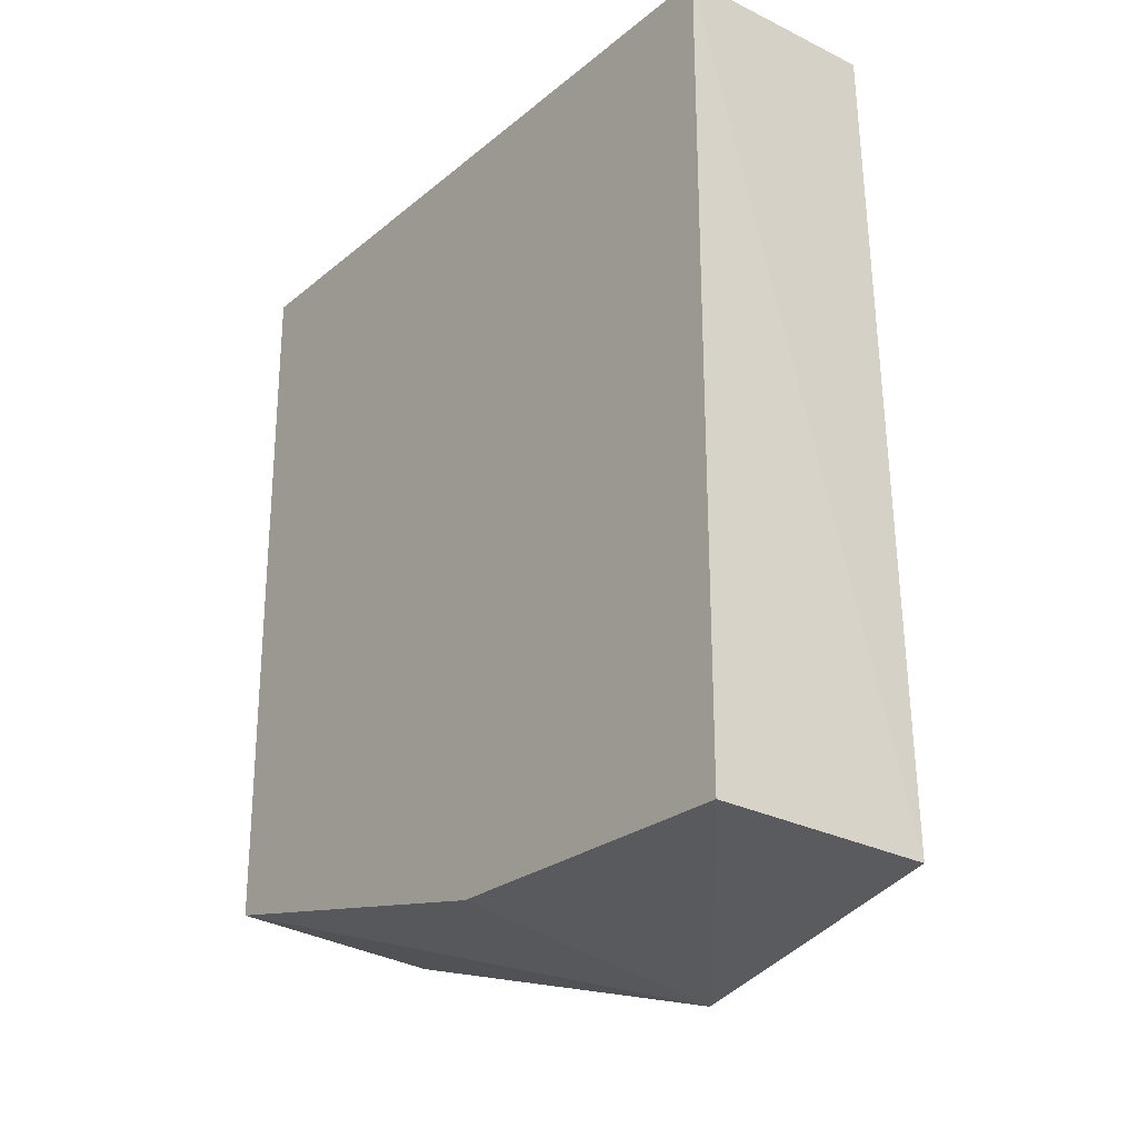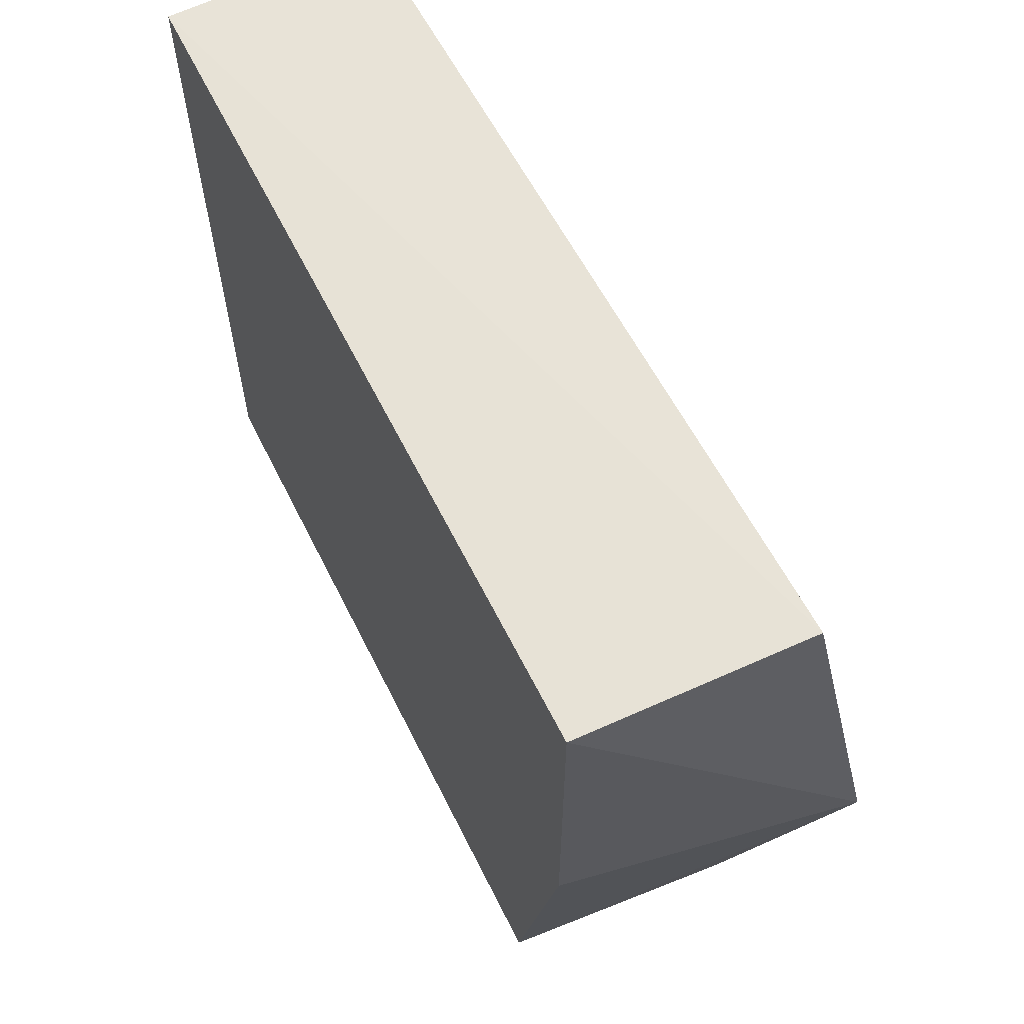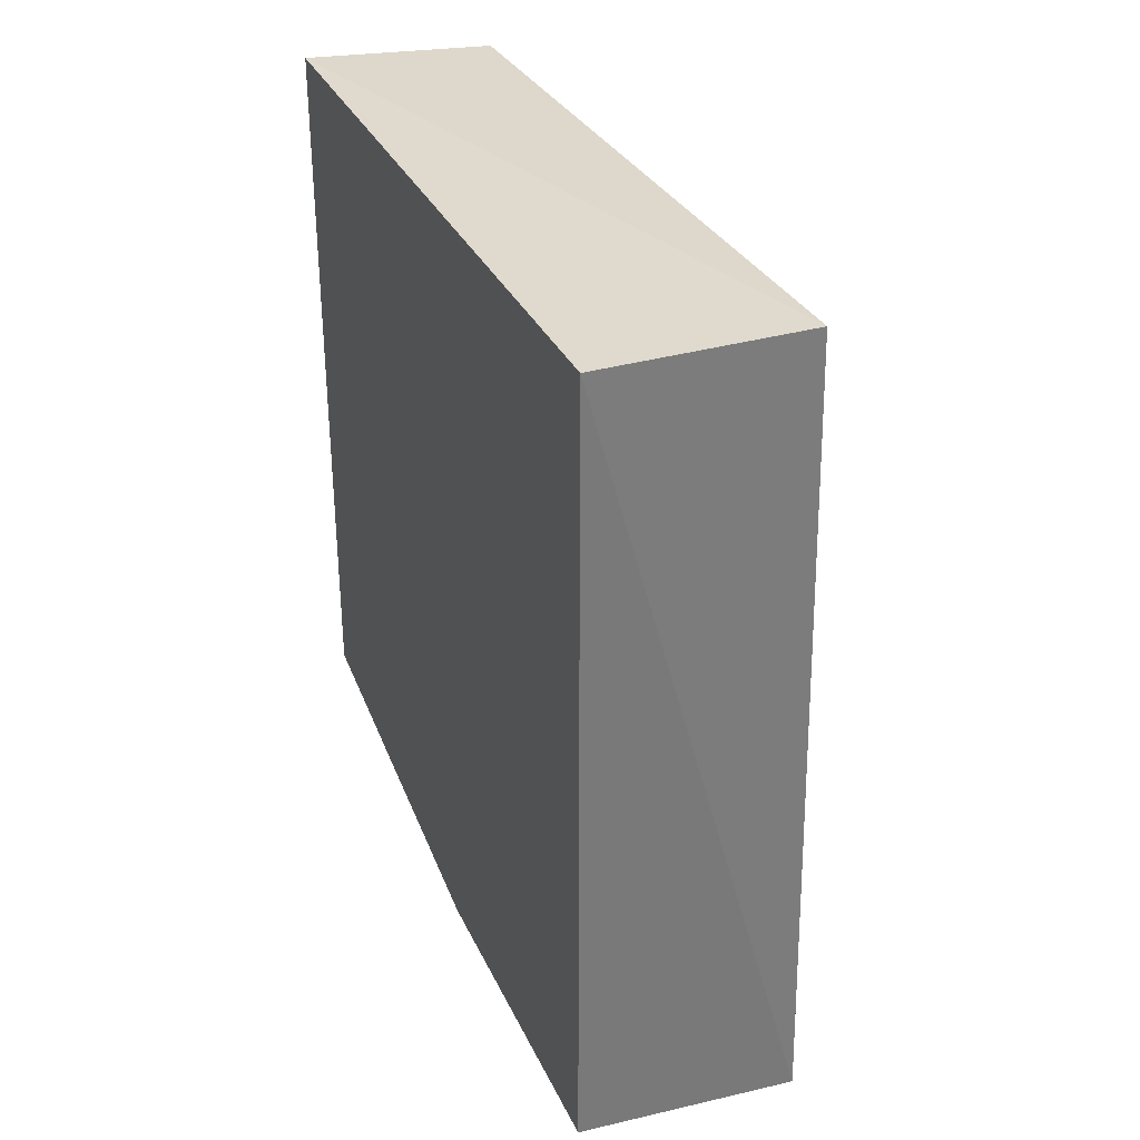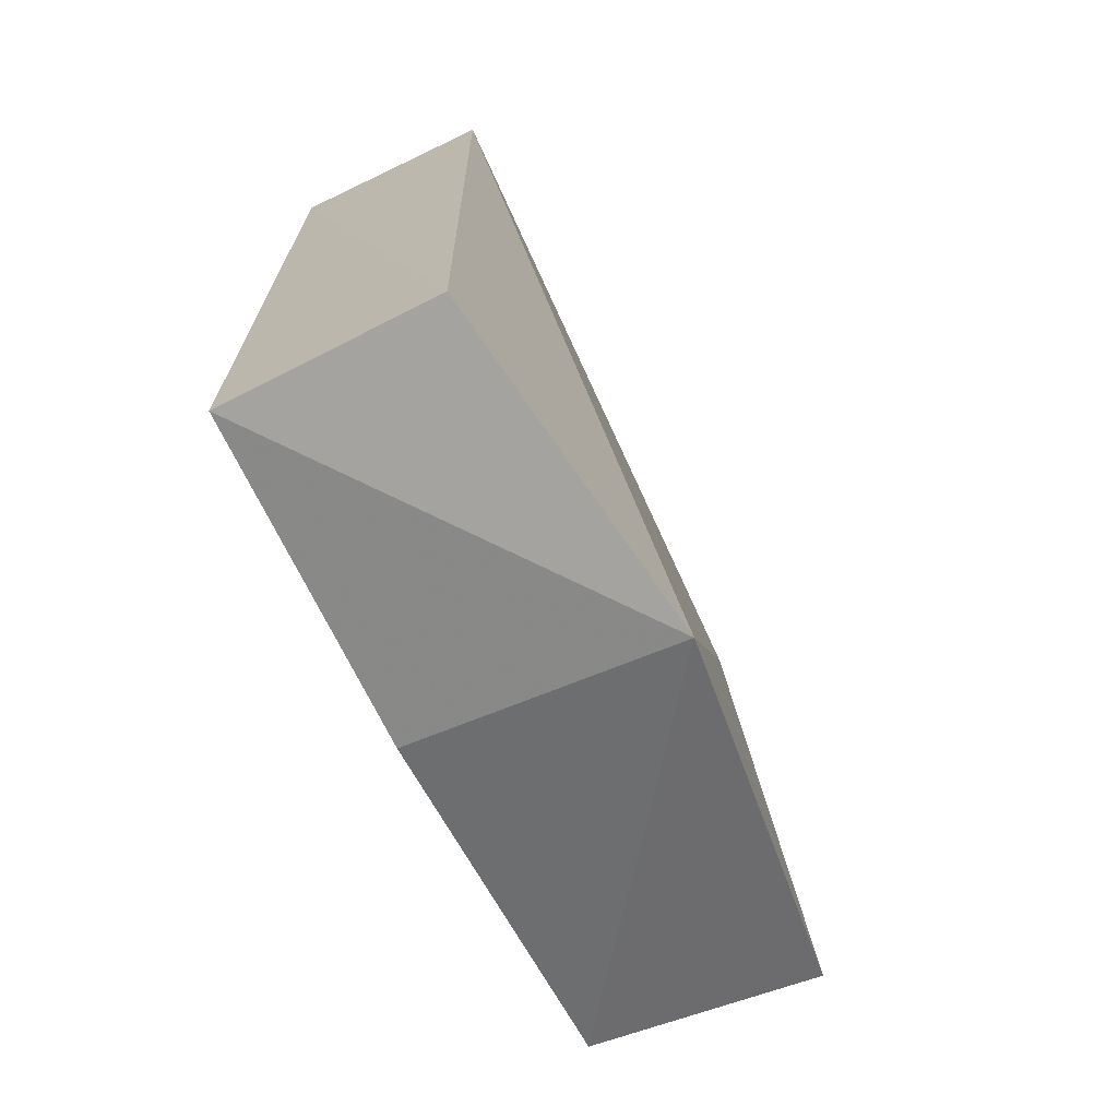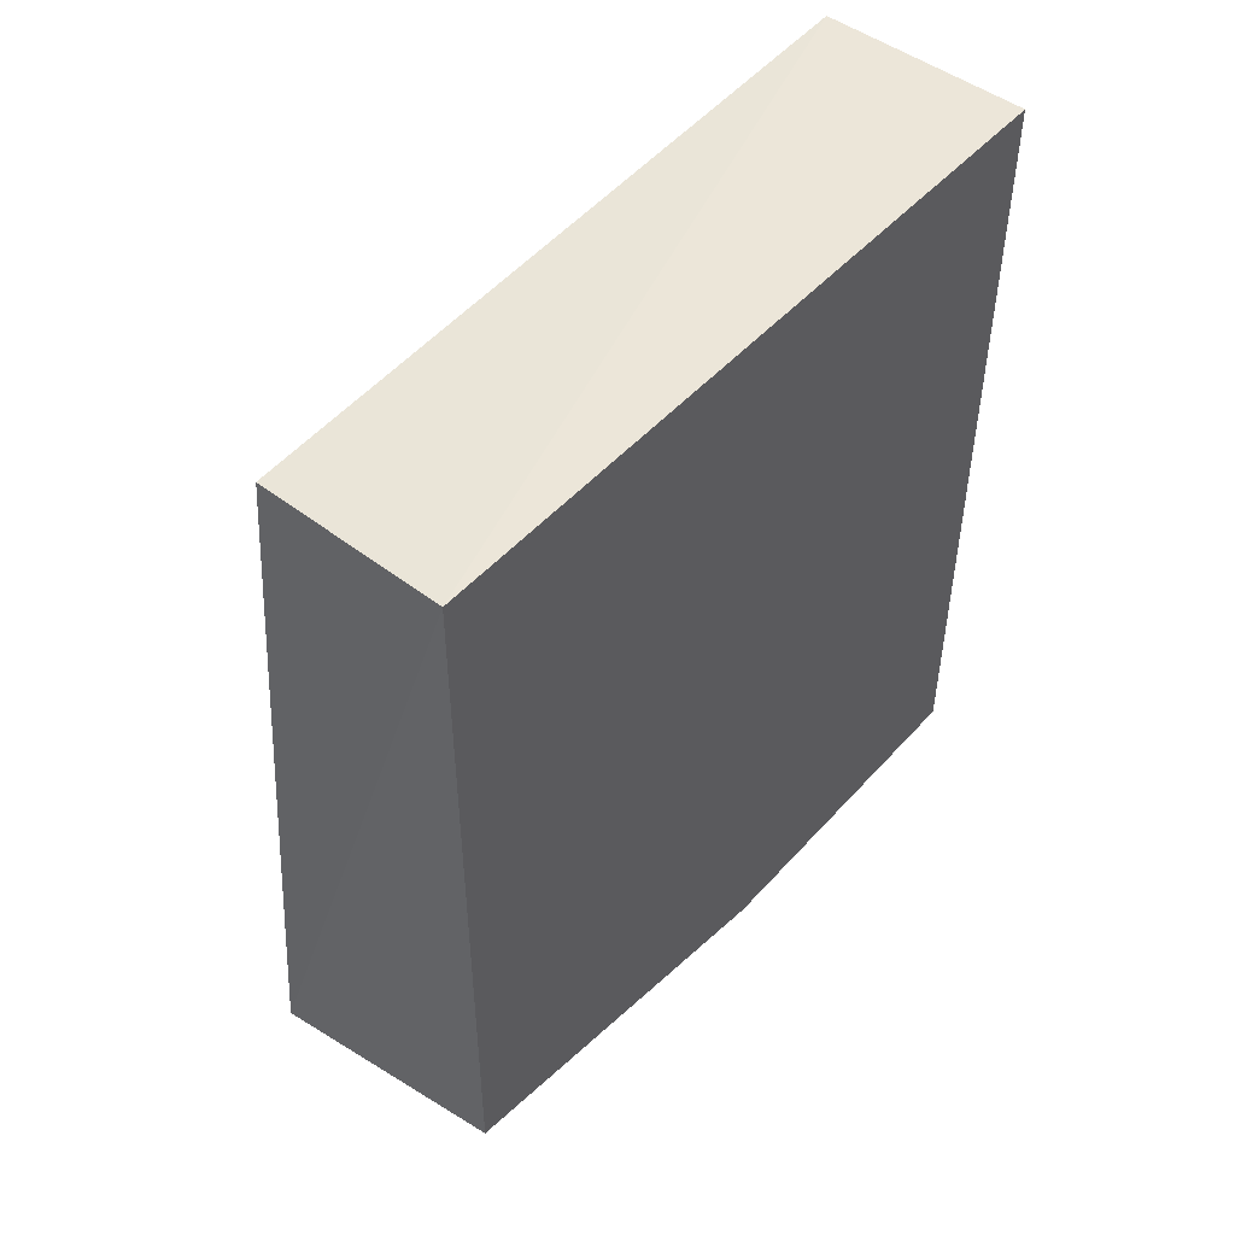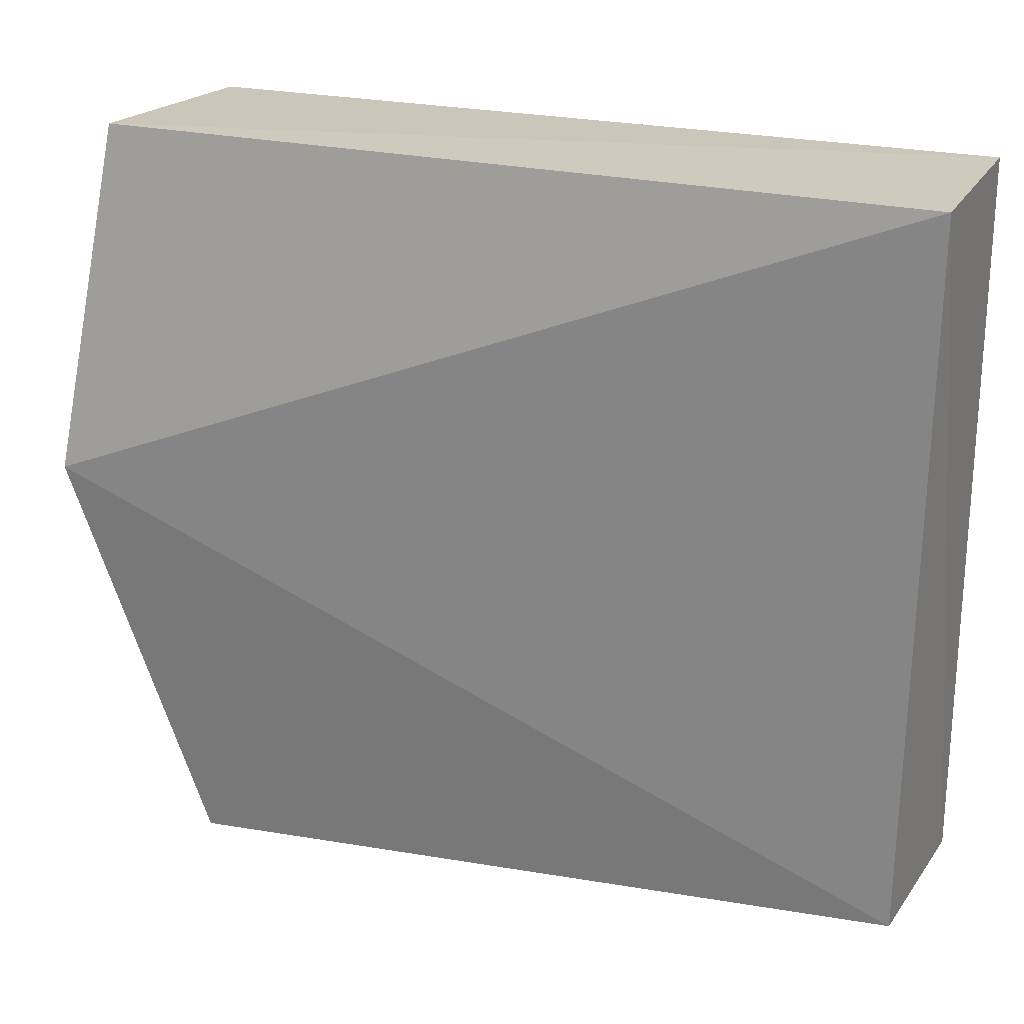
<metadata>
{"format":"obj","ext":"obj","renderer":"f3d","projection":"perspective","resolution":1024,"background":"white","views":[{"elev":-25.3,"azim":142.2,"up":"+Z"},{"elev":61.8,"azim":153.5,"up":"+Y"},{"elev":32.7,"azim":158.0,"up":"+Z"},{"elev":-69.3,"azim":-154.4,"up":"+Z"},{"elev":48.8,"azim":39.7,"up":"+Z"},{"elev":22.7,"azim":-67.6,"up":"+Y"}]}
</metadata>
<code>
v -0.2247 -0.2344 0.2348
v -0.2247 -0.2344 -0.1894
v -0.2247 0.1898 -0.2348
v -0.346 0.1899 0.2349
v -0.3614 -0.2443 -0.197
v -0.2247 0.1898 0.2348
v -0.3377 -0.229 0.229
v -0.3887 -0.004417 -0.2654
v -0.3542 0.1941 -0.2407
v -0.2247 -0.007158 -0.2348
f 1 2 3
f 5 2 1
f 6 1 3
f 6 4 1
f 7 5 1
f 7 1 4
f 8 2 5
f 8 7 4
f 8 5 7
f 9 6 3
f 9 4 6
f 9 8 4
f 9 3 8
f 10 8 3
f 10 3 2
f 10 2 8

</code>
